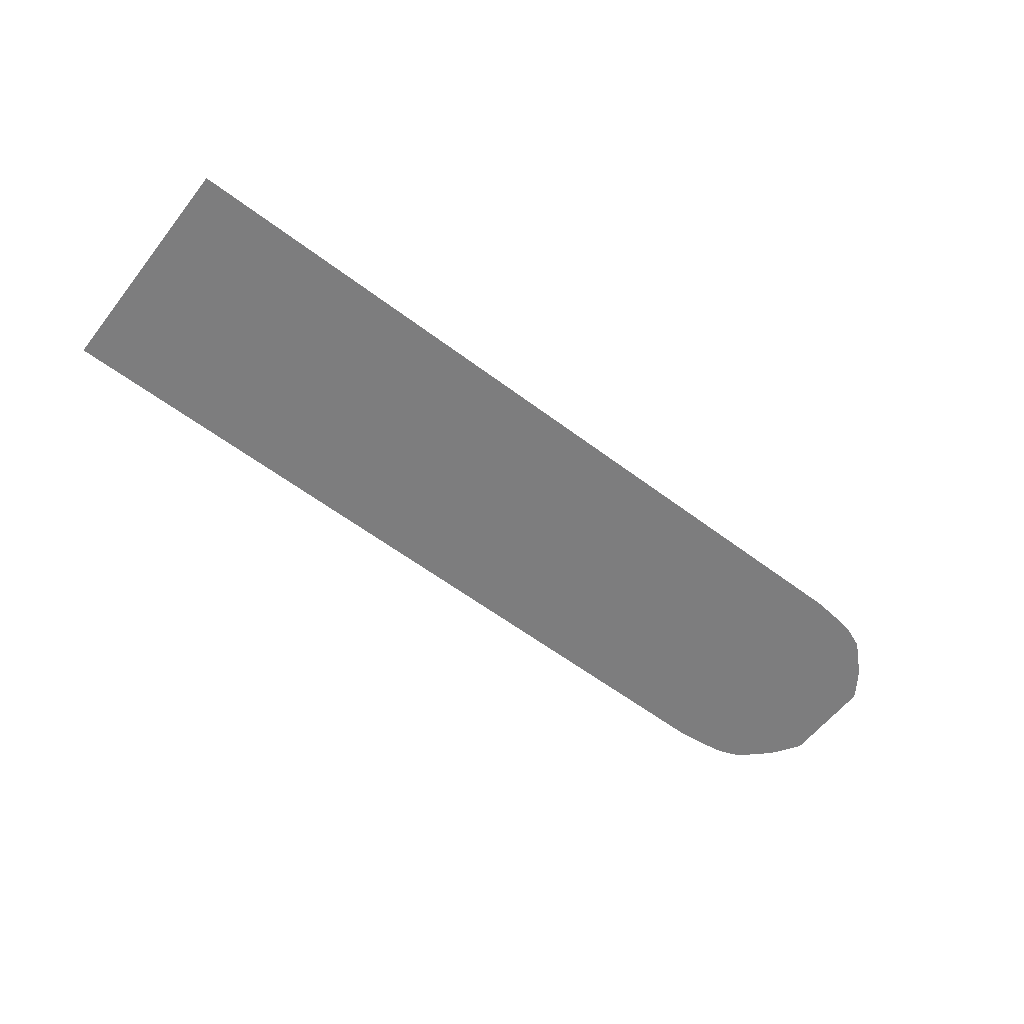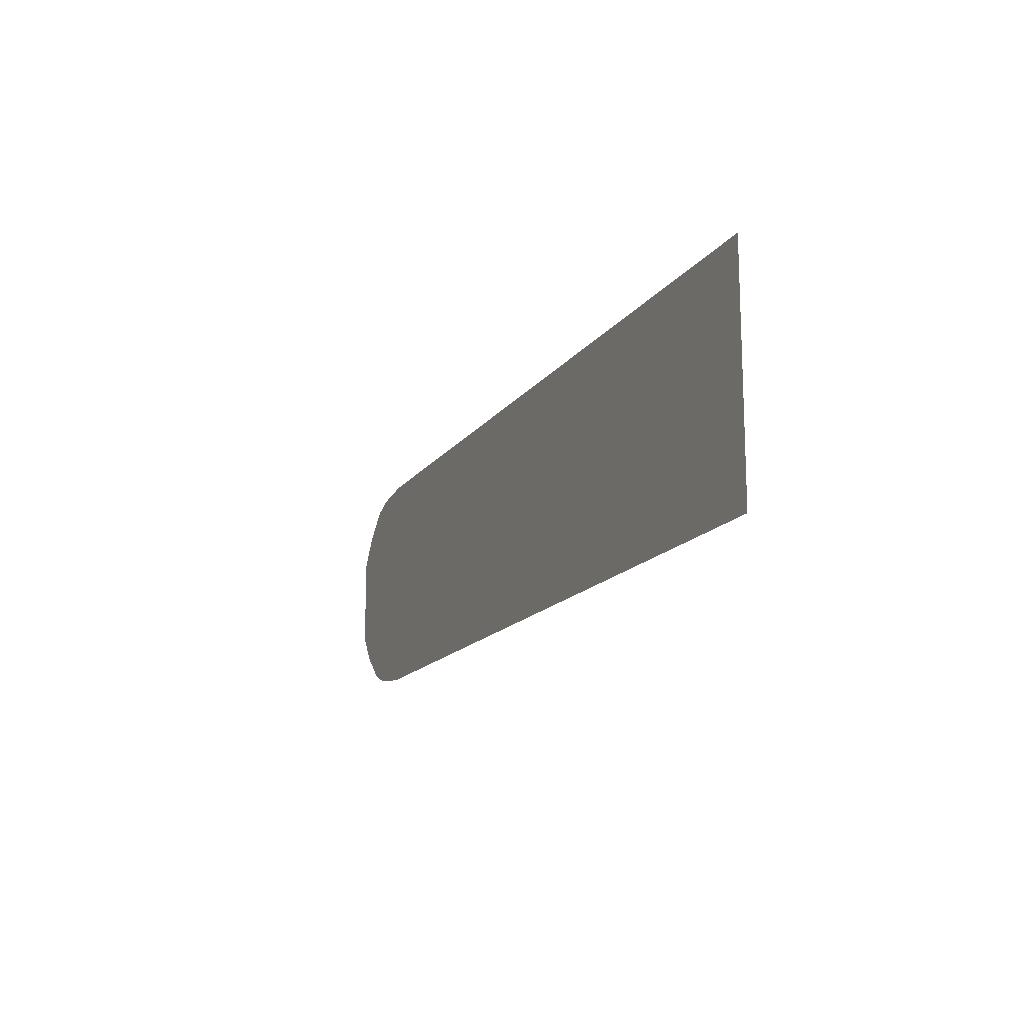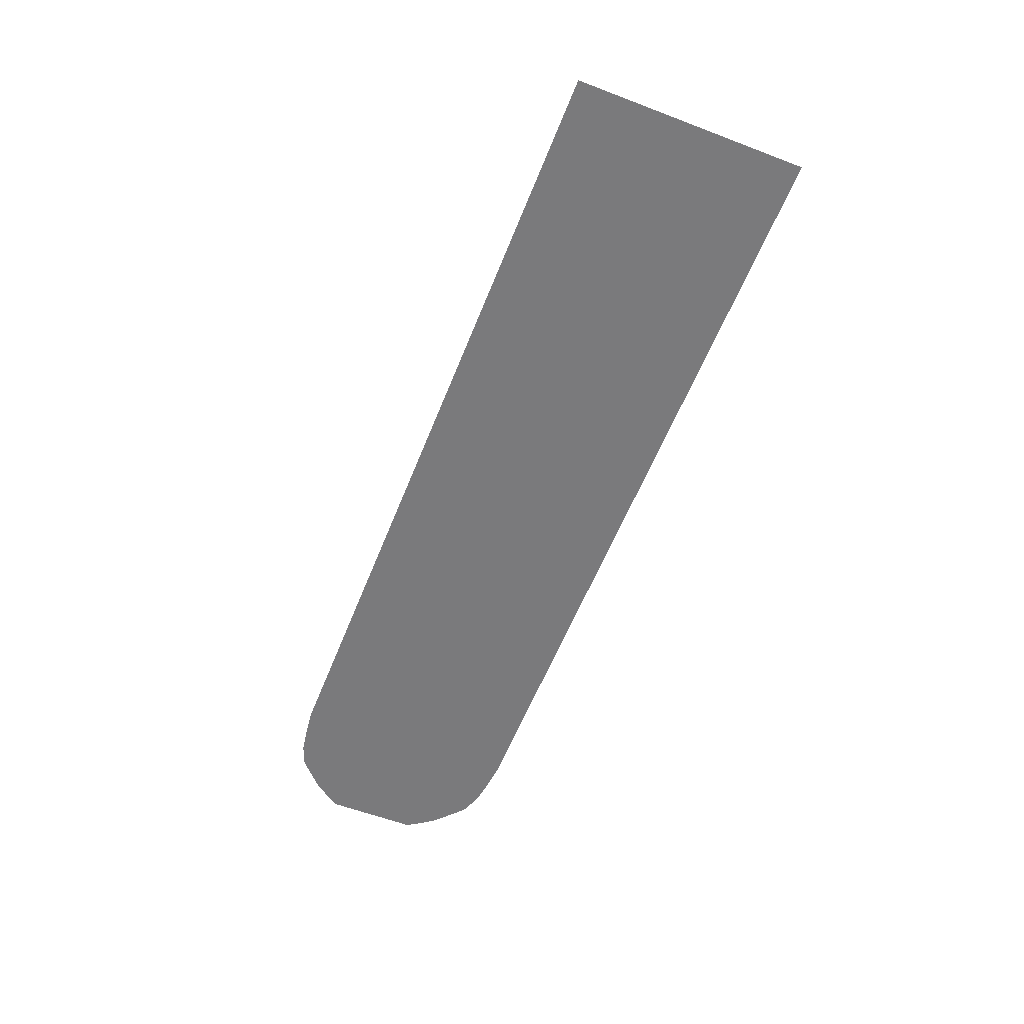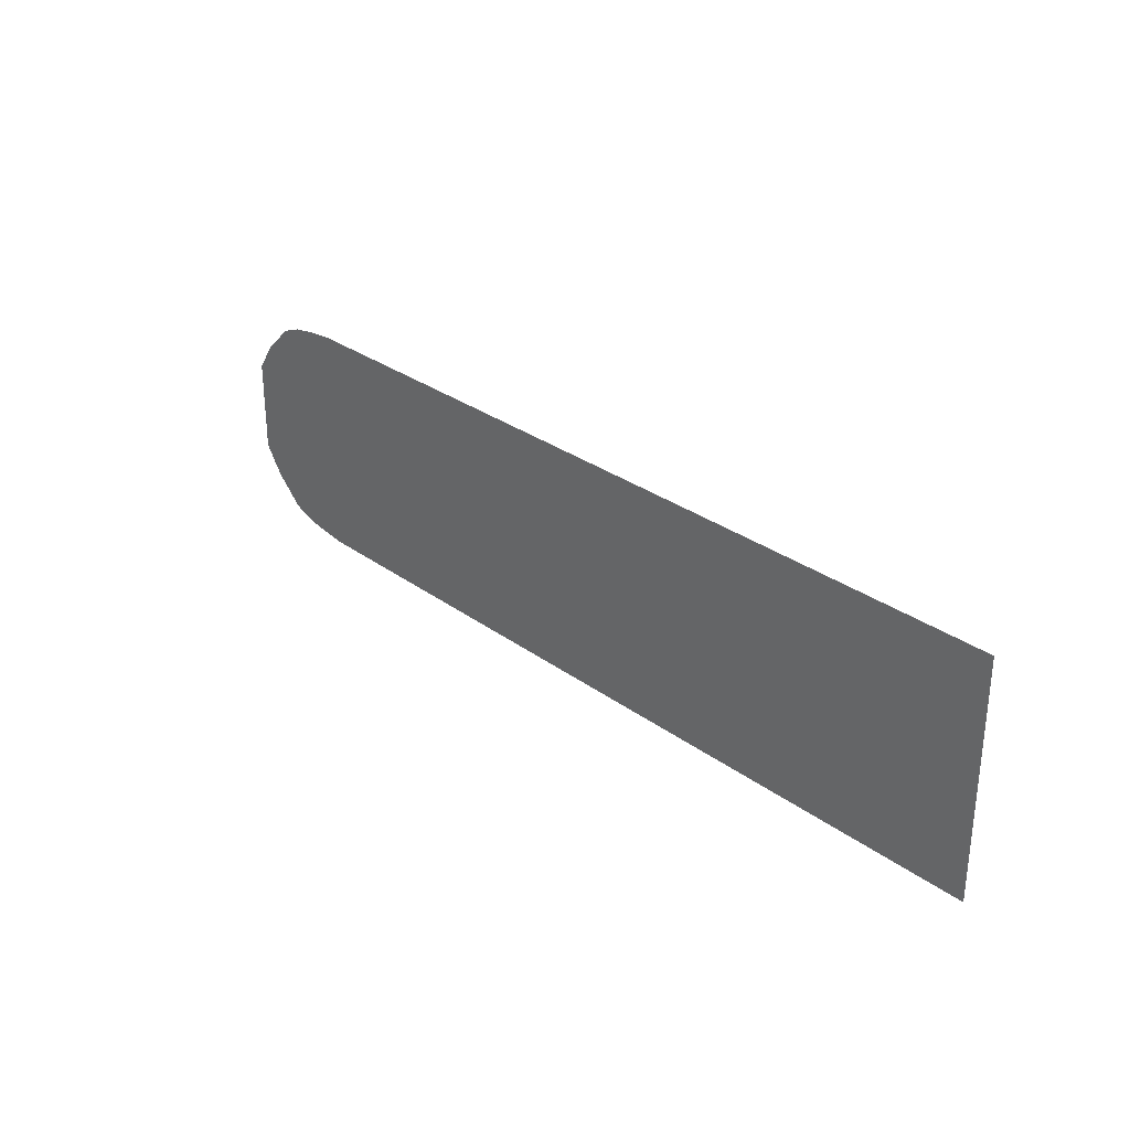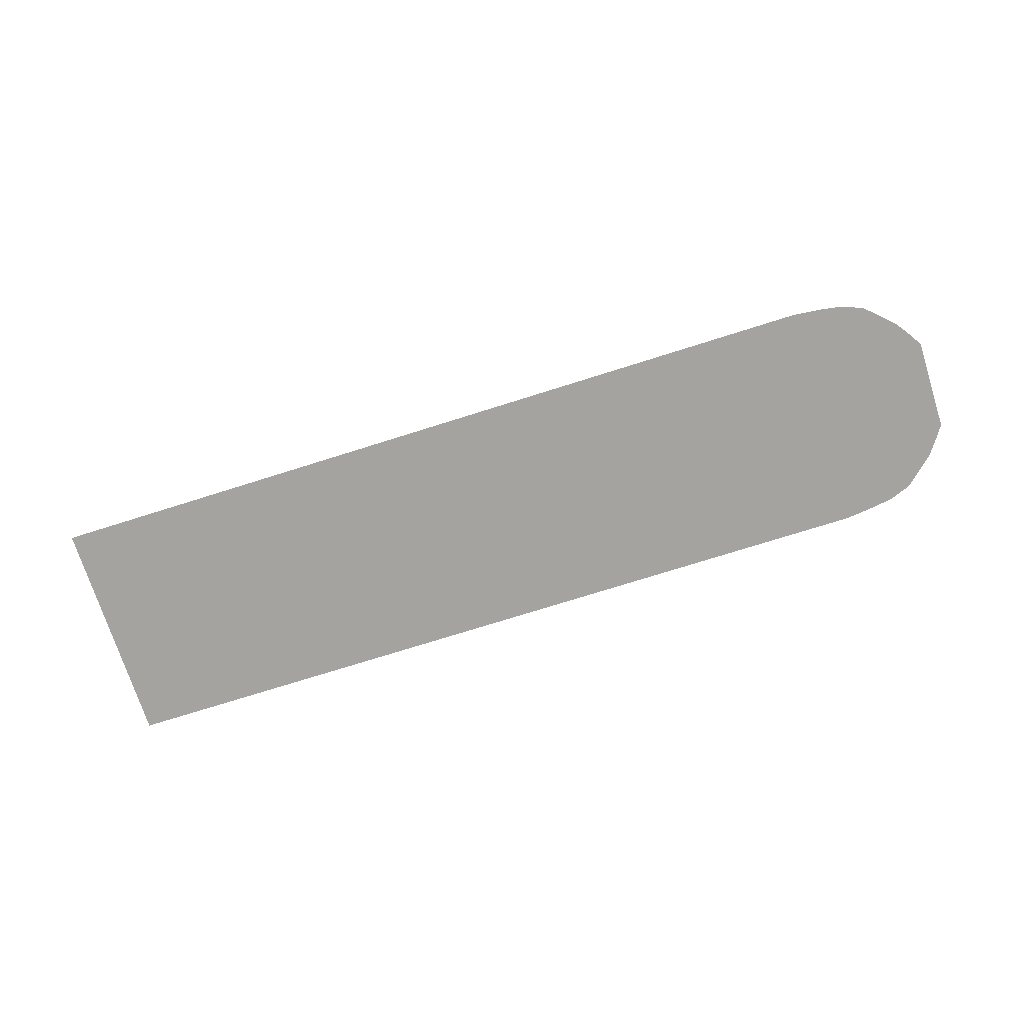
<metadata>
{"format":"obj","ext":"obj","renderer":"f3d","projection":"perspective","resolution":1024,"background":"white","views":[{"elev":-59.1,"azim":142.2,"up":"+Z"},{"elev":-15.1,"azim":67.1,"up":"+Y"},{"elev":-58.2,"azim":68.5,"up":"+Z"},{"elev":29.8,"azim":46.8,"up":"+Y"},{"elev":-72.8,"azim":-162.4,"up":"+Z"}]}
</metadata>
<code>
g fx_laser_plane_wider_vtcolor
v 1.168 -0.1531 -9.593e-10
v 1.207 -2.861e-08 -1.251e-15
v 1.207 -0.1531 -6.691e-09
v 1.168 -3.815e-08 5.731e-09
v 1.207 0.1525 6.667e-09
v 1.109 -0.1531 1.448e-08
v 1.168 0.1525 1.24e-08
v 1.109 -3.815e-08 2.117e-08
v 1.05 -0.1531 3.701e-08
v 1.109 0.1525 2.784e-08
v 1.05 -3.815e-08 4.37e-08
v 0.9934 -0.1531 6.399e-08
v 1.05 0.1525 5.037e-08
v 0.9934 -3.815e-08 7.068e-08
v 0.9376 -0.1531 9.28e-08
v 0.9934 0.1525 7.735e-08
v 0.9376 -2.861e-08 9.949e-08
v 0.883 -0.1531 1.208e-07
v 0.9376 0.1525 1.062e-07
v 0.883 -2.861e-08 1.275e-07
v 0.8296 -0.1531 1.454e-07
v 0.883 0.1525 1.342e-07
v 0.8296 -4.768e-08 1.521e-07
v 0.7774 -0.1531 1.639e-07
v 0.8296 0.1525 1.587e-07
v 0.7774 -5.722e-08 1.706e-07
v 0.7264 -0.1531 1.738e-07
v 0.7774 0.1525 1.773e-07
v 0.7264 -5.722e-08 1.805e-07
v 0.6766 -0.1531 1.723e-07
v 0.7264 0.1525 1.871e-07
v 0.6766 -5.722e-08 1.79e-07
v 0.628 -0.1531 1.569e-07
v 0.6766 0.1525 1.857e-07
v 0.628 -5.722e-08 1.636e-07
v 0.5806 -0.1531 1.249e-07
v 0.628 0.1525 1.703e-07
v 0.5806 -6.676e-08 1.316e-07
v 0.5344 -0.1531 7.379e-08
v 0.5806 0.1525 1.383e-07
v 0.5344 -4.768e-08 8.048e-08
v 0.4894 -0.1531 8.185e-10
v 0.5344 0.1525 8.715e-08
v 0.4894 -5.722e-08 7.509e-09
v 0.4459 -0.1531 -9.66e-08
v 0.4894 0.1525 1.417e-08
v 0.4459 -5.721e-08 -8.991e-08
v 0.4049 -0.1531 -2.211e-07
v 0.4459 0.1525 -8.325e-08
v 0.4049 -8.654e-08 -2.144e-07
v 0.3628 -0.1531 -3.753e-07
v 0.4049 0.1525 -2.077e-07
v 0.3628 -7.701e-08 -3.686e-07
v 0.3212 -0.1531 -5.618e-07
v 0.3628 0.1525 -3.619e-07
v 0.3212 -7.714e-08 -5.551e-07
v 0.2833 -0.1531 -7.833e-07
v 0.3212 0.1525 -5.485e-07
v 0.2834 -8.785e-08 -7.766e-07
v 0.247 -0.1531 -1.042e-06
v 0.2833 0.1525 -7.699e-07
v 0.2469 -7.776e-08 -1.036e-06
v 0.2104 -0.1531 -1.342e-06
v 0.247 0.1525 -1.029e-06
v 0.2108 -6.723e-08 -1.335e-06
v 0.1782 -0.153 -1.684e-06
v 0.2104 0.1525 -1.328e-06
v 0.1783 -6.822e-08 -1.677e-06
v 0.1435 -0.153 -2.071e-06
v 0.1782 0.1525 -1.67e-06
v 0.1435 -1.026e-07 -2.065e-06
v 0.1072 -0.1487 -2.507e-06
v 0.1435 0.1525 -2.058e-06
v 0.1072 -8.096e-08 -2.5e-06
v 0.0777 -0.144 -2.993e-06
v 0.1072 0.1487 -2.494e-06
v 0.07753 -4.827e-08 -2.987e-06
v 0.04939 -0.1329 -3.532e-06
v 0.0777 0.144 -2.98e-06
v 0.04894 -3.666e-08 -3.526e-06
v 0.02571 -0.1108 -4.127e-06
v 0.04939 0.1329 -3.521e-06
v 0.02568 -9.385e-08 -4.122e-06
v 0.01206 -0.09808 -5.106e-06
v 0.02571 0.1108 -4.117e-06
v 0.01228 -4.94e-08 -5.102e-06
v -0.0007058 -0.08006 -5.505e-06
v 0.01206 0.09808 -5.098e-06
v -0.0005114 -2.259e-08 -5.502e-06
v -0.01379 -0.06029 -5.939e-06
v -0.0007058 0.08006 -5.498e-06
v -0.01379 -6.281e-08 -5.937e-06
v -0.01379 0.06029 -5.934e-06
g fx_laser_plane_wider_vtcolor_0
f 3 2 1
f 2 4 1
f 2 5 4
f 1 4 6
f 5 7 4
f 4 8 6
f 4 7 8
f 6 8 9
f 7 10 8
f 8 11 9
f 8 10 11
f 9 11 12
f 10 13 11
f 11 14 12
f 11 13 14
f 12 14 15
f 13 16 14
f 14 17 15
f 14 16 17
f 15 17 18
f 16 19 17
f 17 20 18
f 17 19 20
f 18 20 21
f 19 22 20
f 20 23 21
f 20 22 23
f 21 23 24
f 22 25 23
f 23 26 24
f 23 25 26
f 24 26 27
f 25 28 26
f 26 29 27
f 26 28 29
f 27 29 30
f 28 31 29
f 29 32 30
f 29 31 32
f 30 32 33
f 31 34 32
f 32 35 33
f 32 34 35
f 33 35 36
f 34 37 35
f 35 38 36
f 35 37 38
f 36 38 39
f 37 40 38
f 38 41 39
f 38 40 41
f 39 41 42
f 40 43 41
f 41 44 42
f 41 43 44
f 42 44 45
f 43 46 44
f 44 47 45
f 44 46 47
f 45 47 48
f 46 49 47
f 47 50 48
f 47 49 50
f 48 50 51
f 49 52 50
f 50 53 51
f 50 52 53
f 51 53 54
f 52 55 53
f 53 56 54
f 53 55 56
f 54 56 57
f 55 58 56
f 56 59 57
f 56 58 59
f 57 59 60
f 58 61 59
f 59 62 60
f 59 61 62
f 60 62 63
f 61 64 62
f 62 65 63
f 62 64 65
f 63 65 66
f 64 67 65
f 65 68 66
f 65 67 68
f 66 68 69
f 67 70 68
f 68 71 69
f 68 70 71
f 69 71 72
f 70 73 71
f 71 74 72
f 71 73 74
f 72 74 75
f 73 76 74
f 74 77 75
f 74 76 77
f 75 77 78
f 76 79 77
f 77 80 78
f 77 79 80
f 78 80 81
f 79 82 80
f 80 83 81
f 80 82 83
f 81 83 84
f 82 85 83
f 83 86 84
f 83 85 86
f 84 86 87
f 85 88 86
f 86 89 87
f 86 88 89
f 87 89 90
f 88 91 89
f 89 92 90
f 89 91 92
f 91 93 92

</code>
